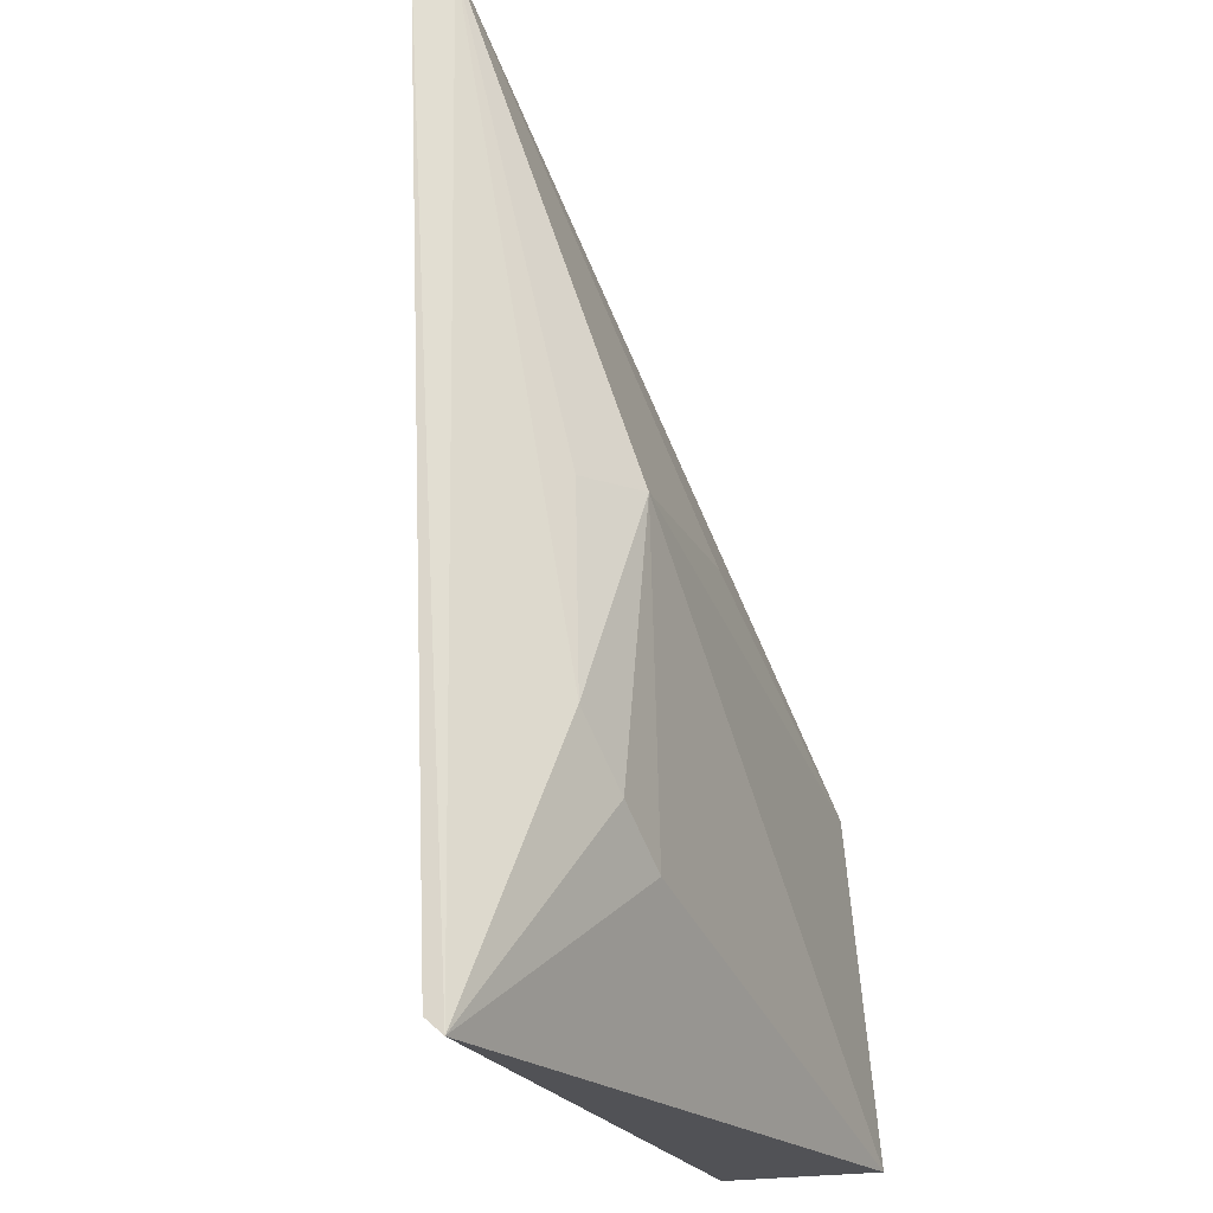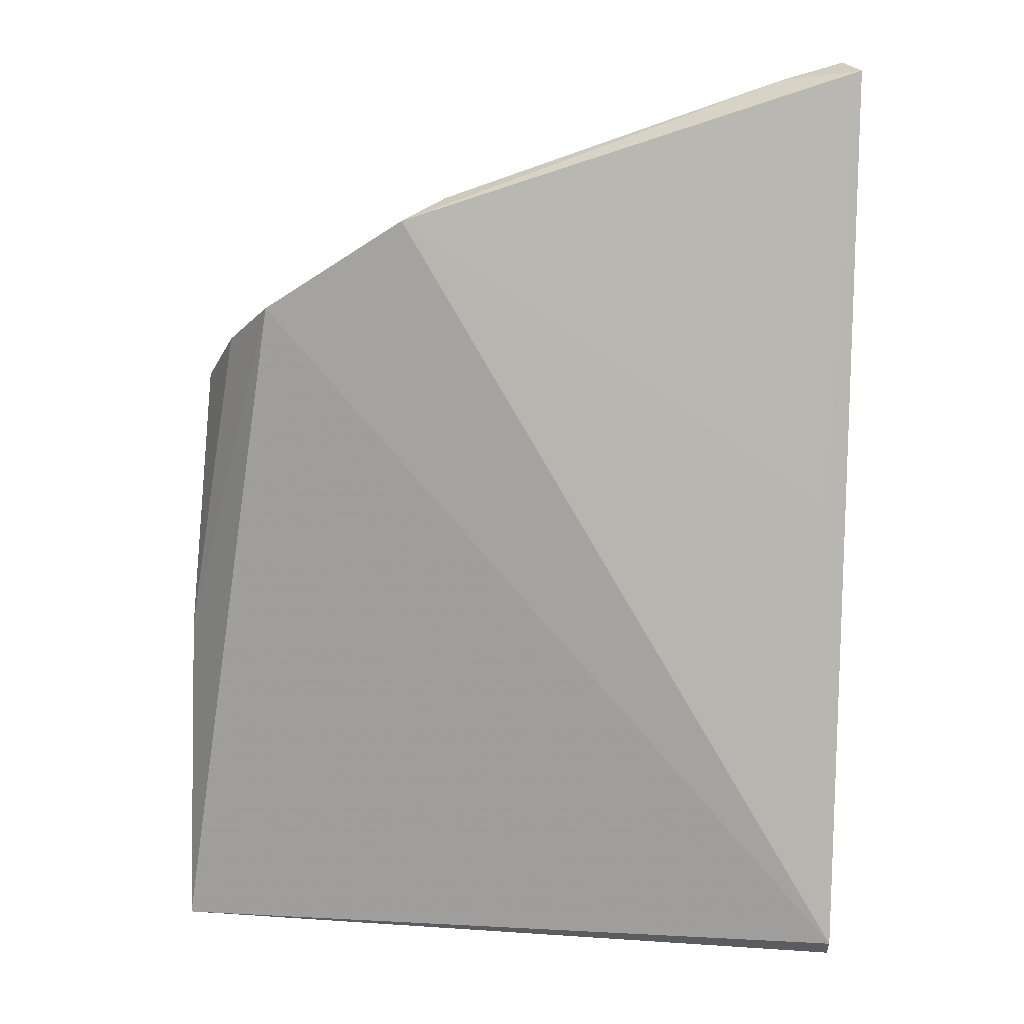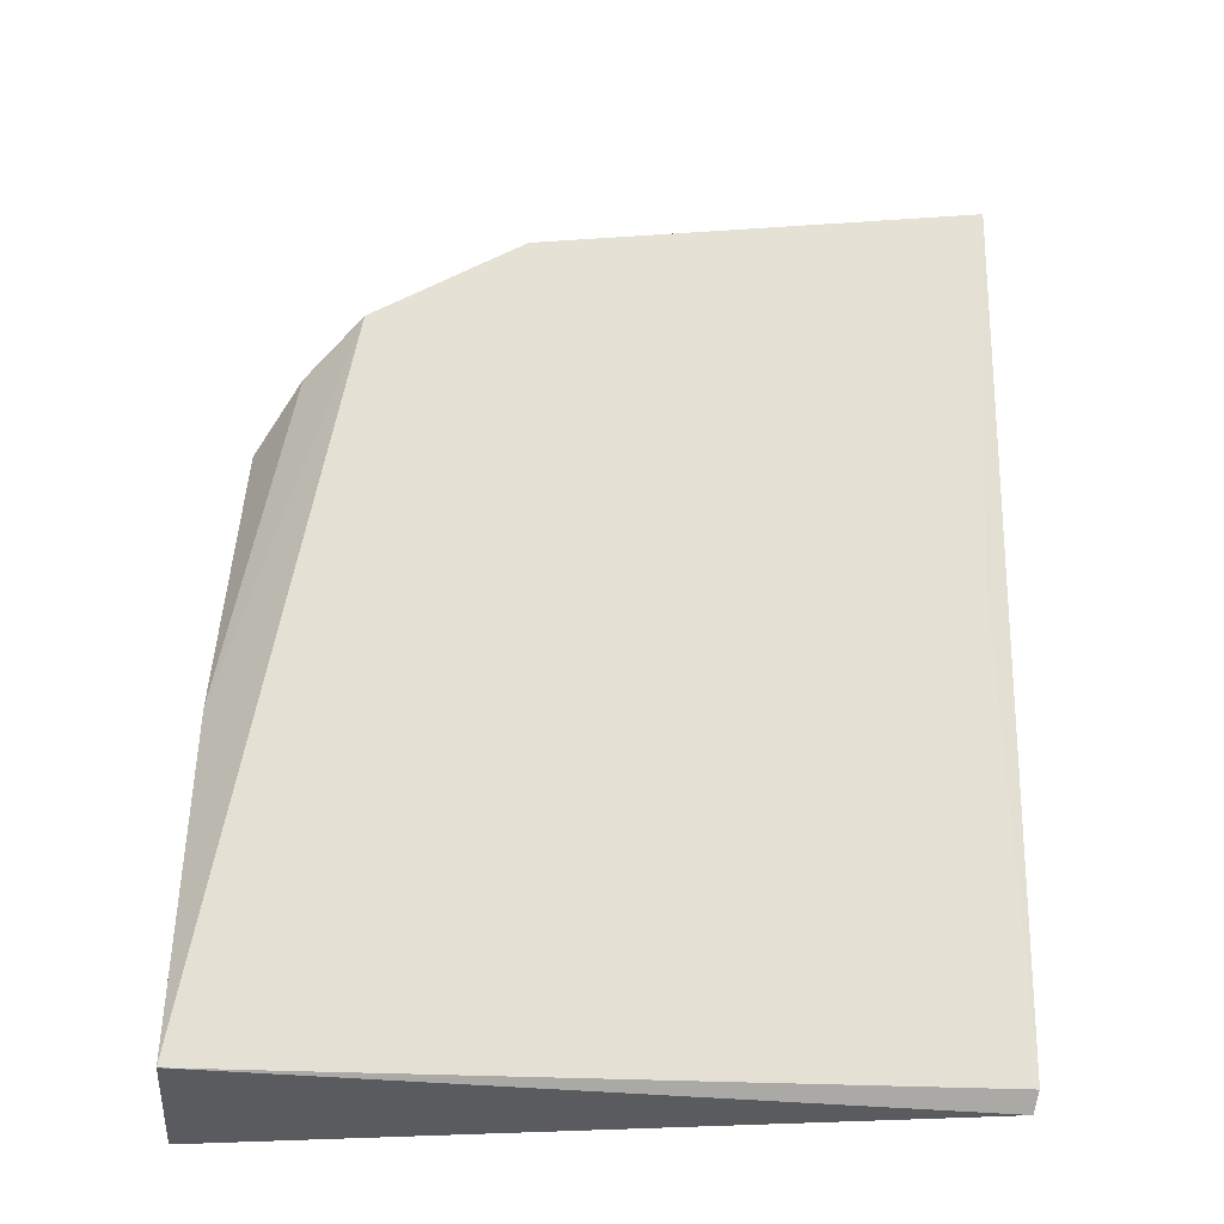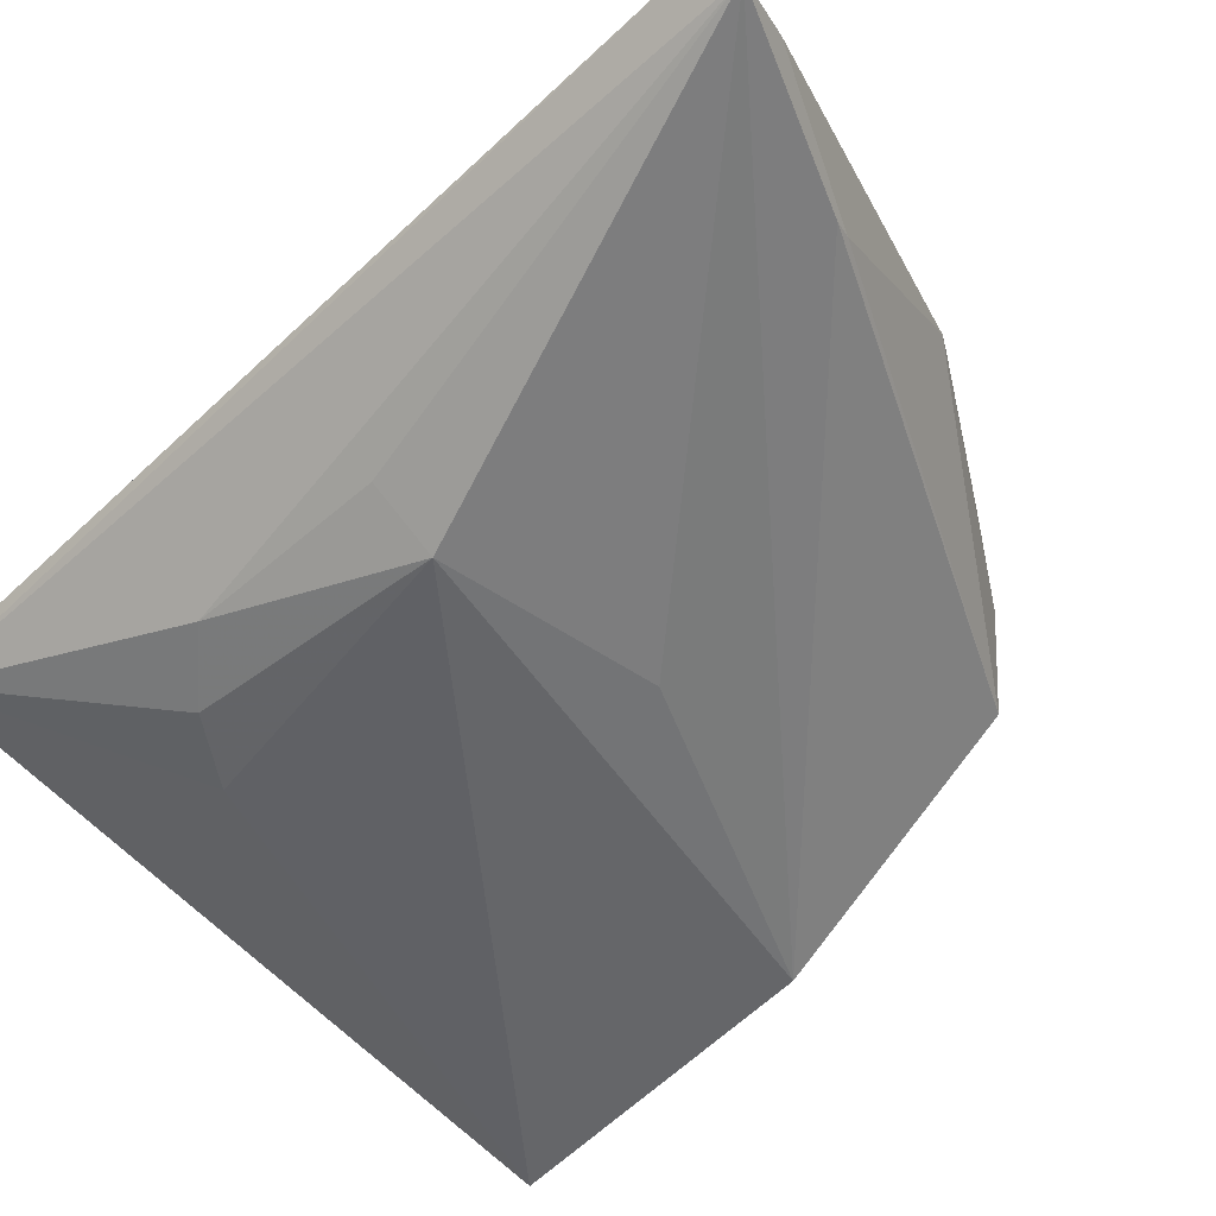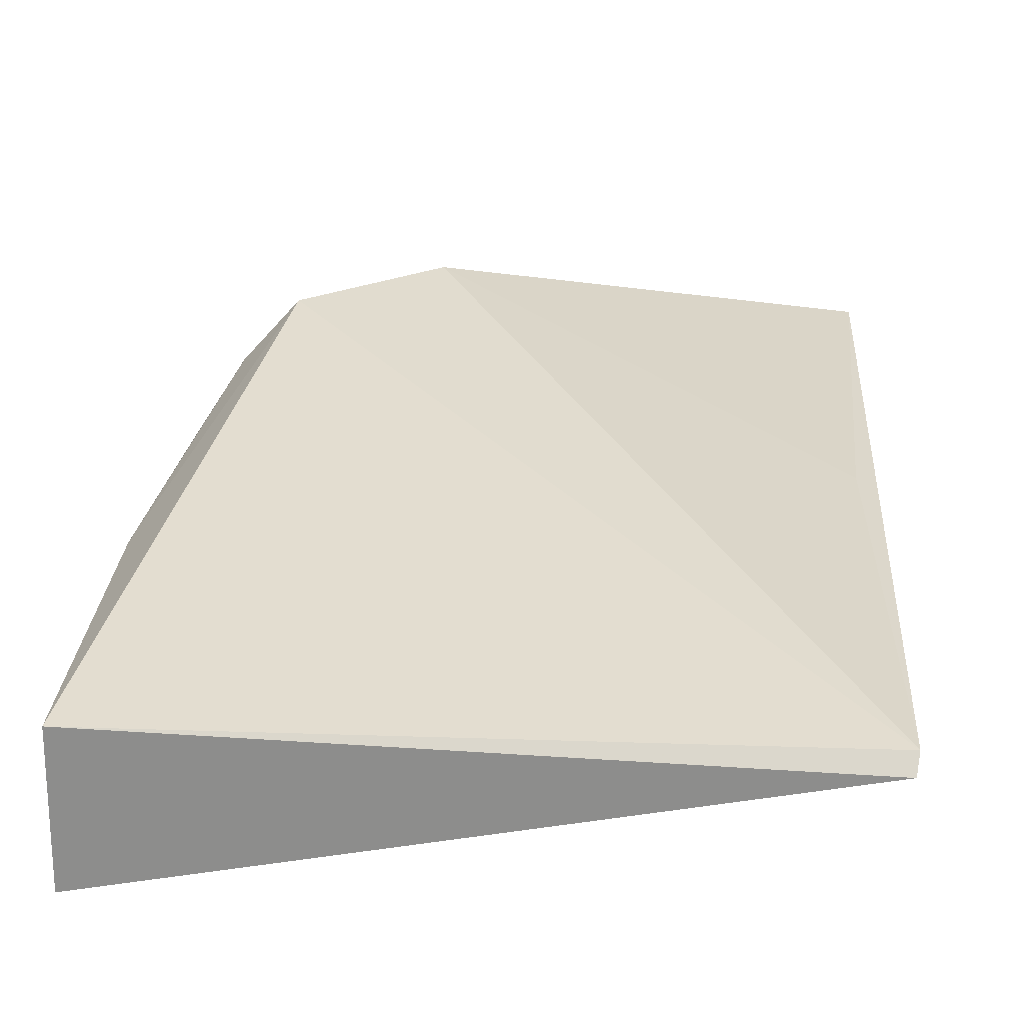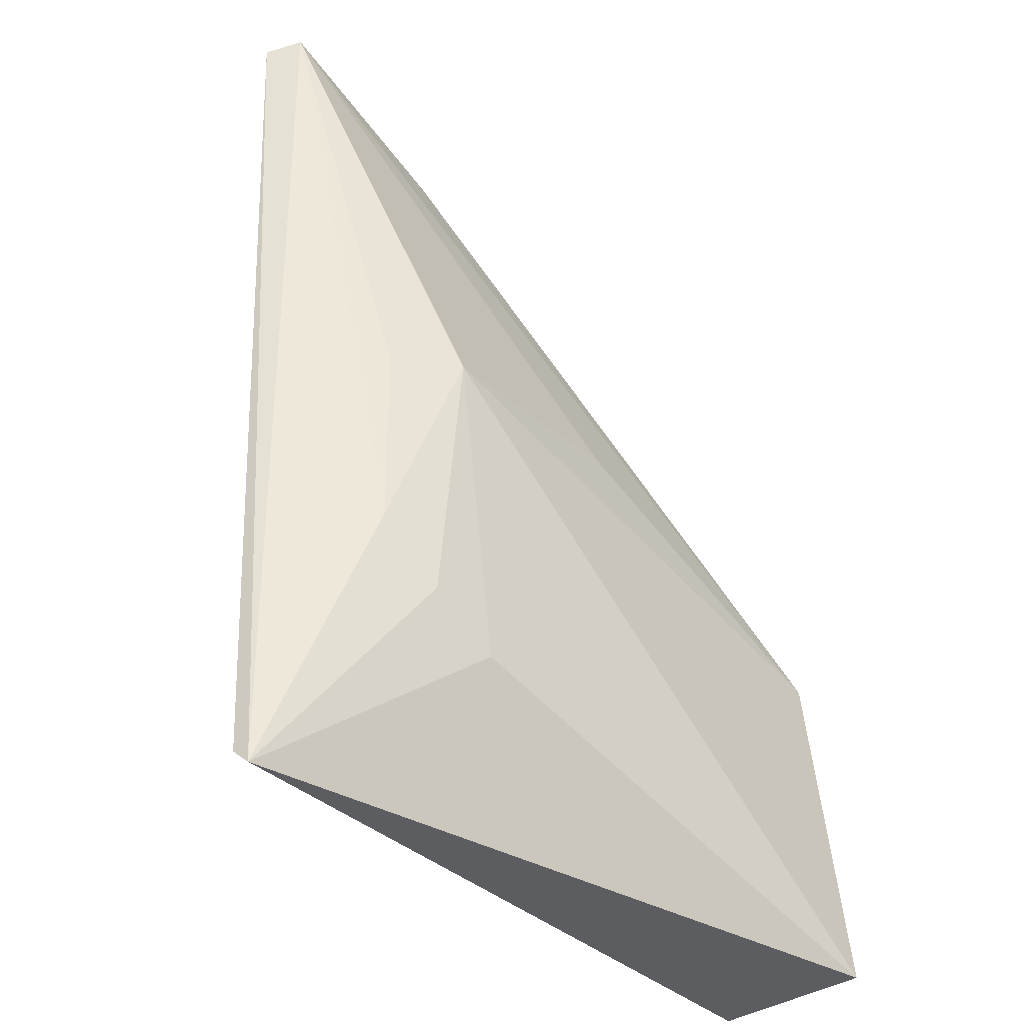
<metadata>
{"format":"obj","ext":"obj","renderer":"f3d","projection":"perspective","resolution":1024,"background":"white","views":[{"elev":-22.3,"azim":110.8,"up":"+Y"},{"elev":6.6,"azim":11.0,"up":"+Y"},{"elev":-32.9,"azim":-3.7,"up":"+Y"},{"elev":-49.1,"azim":134.4,"up":"+Z"},{"elev":25.6,"azim":2.3,"up":"+Z"},{"elev":-37.7,"azim":131.8,"up":"+Y"}]}
</metadata>
<code>
v -0.03822 0.1292 0.01478
v -0.03965 0.05981 0.01261
v -0.05081 0.09505 0.003067
v -0.09241 0.08566 0.00282
v -0.08362 0.1111 0.02195
v -0.09382 0.05945 0.0009418
v -0.03981 0.1301 0.01238
v -0.07255 0.1178 0.02249
v -0.05519 0.07121 0.004014
v -0.09364 0.05954 0.01317
v -0.06803 0.09674 0.004119
v -0.09126 0.1054 0.01291
v -0.03991 0.05865 0.01134
v -0.04052 0.09563 0.01438
v -0.04446 0.1287 0.01366
v -0.05469 0.1236 0.01207
v -0.0878 0.1086 0.01784
v -0.0929 0.08455 0.01348
v -0.04584 0.07951 0.005801
v -0.06967 0.1196 0.02002
v -0.04608 0.0947 0.00618
v -0.05009 0.07475 0.004537
v -0.05608 0.1231 0.01245
f 6 4 3
f 8 5 2
f 9 6 3
f 10 2 5
f 11 7 3
f 11 3 4
f 11 4 7
f 13 7 1
f 13 1 2
f 13 6 9
f 13 10 6
f 13 2 10
f 14 8 2
f 14 2 1
f 14 1 8
f 15 8 1
f 15 1 7
f 16 7 4
f 16 4 12
f 18 12 4
f 18 4 6
f 18 6 10
f 18 17 12
f 18 10 5
f 18 5 17
f 19 7 13
f 20 8 15
f 20 12 17
f 20 17 5
f 20 5 8
f 21 19 3
f 21 3 7
f 21 7 19
f 22 19 13
f 22 13 9
f 22 9 3
f 22 3 19
f 23 16 12
f 23 12 20
f 23 20 15
f 23 15 7
f 23 7 16

</code>
